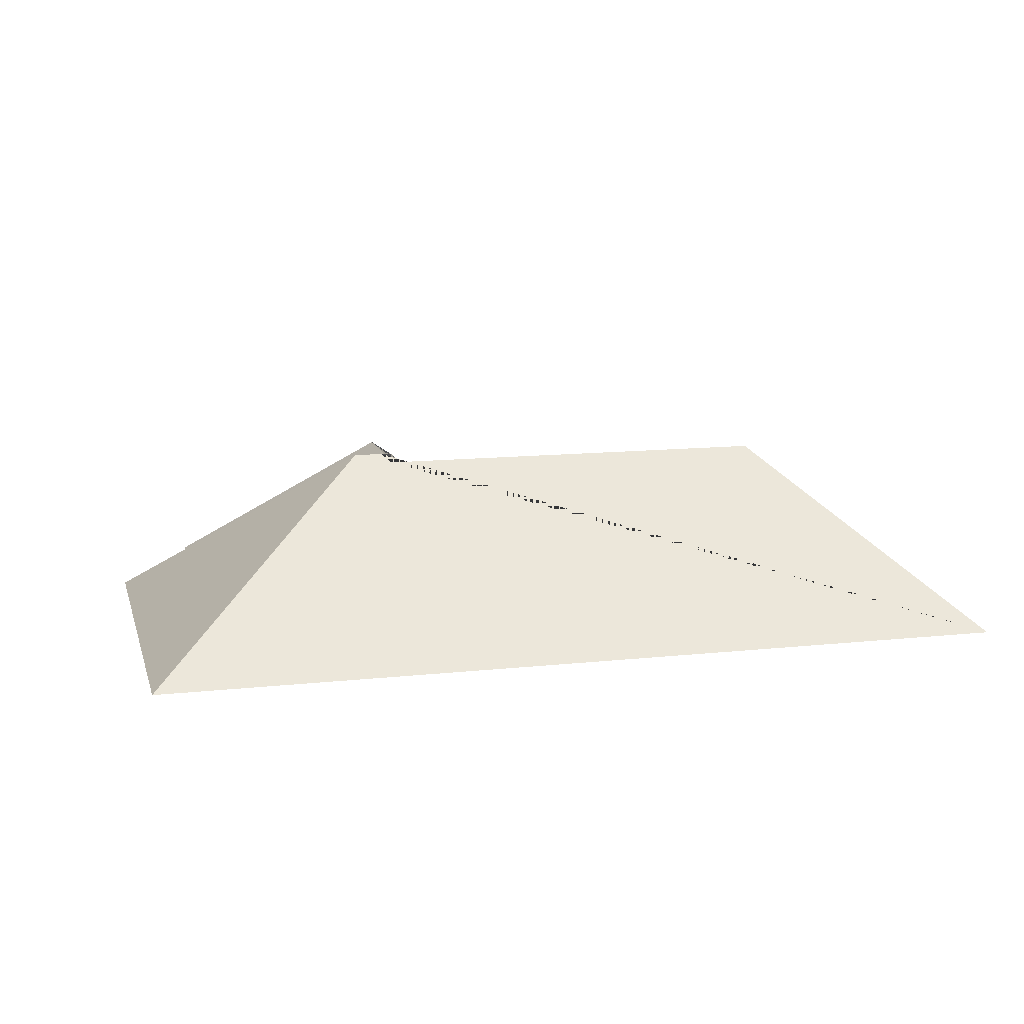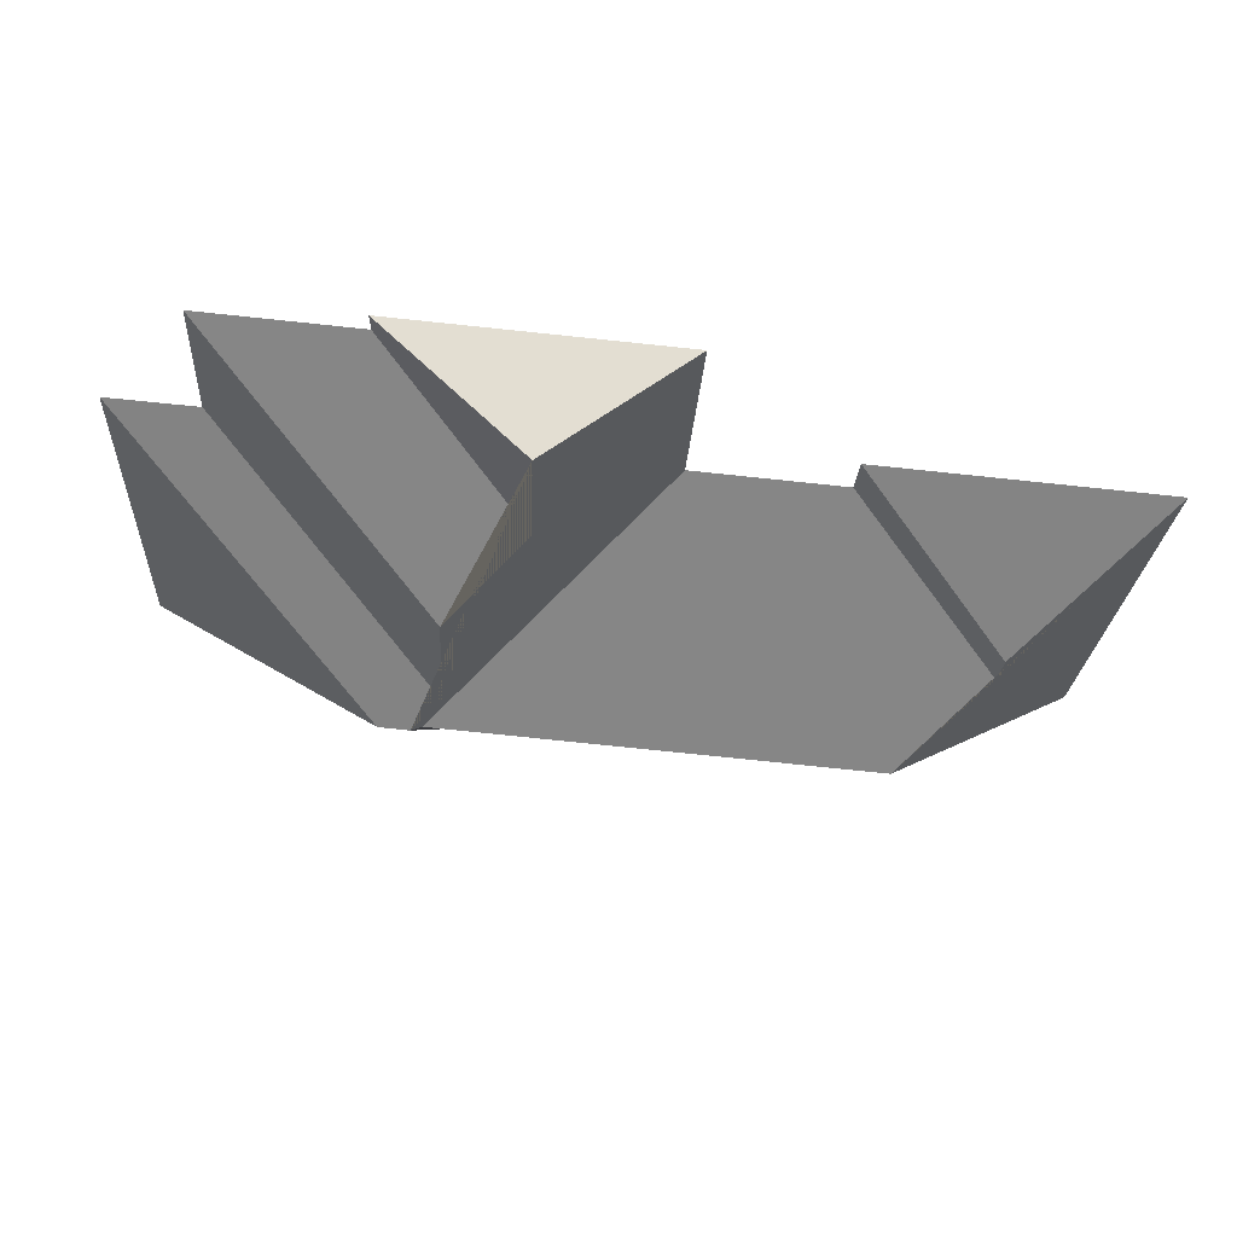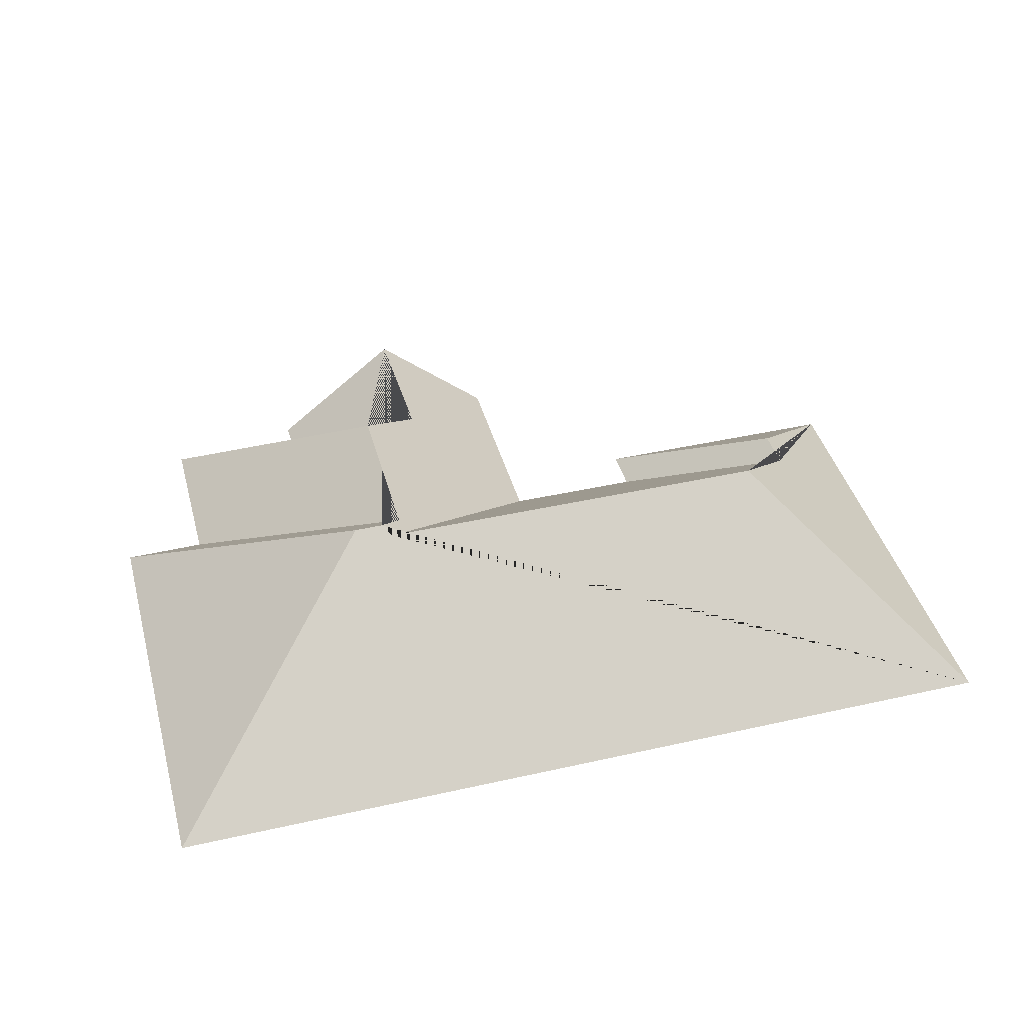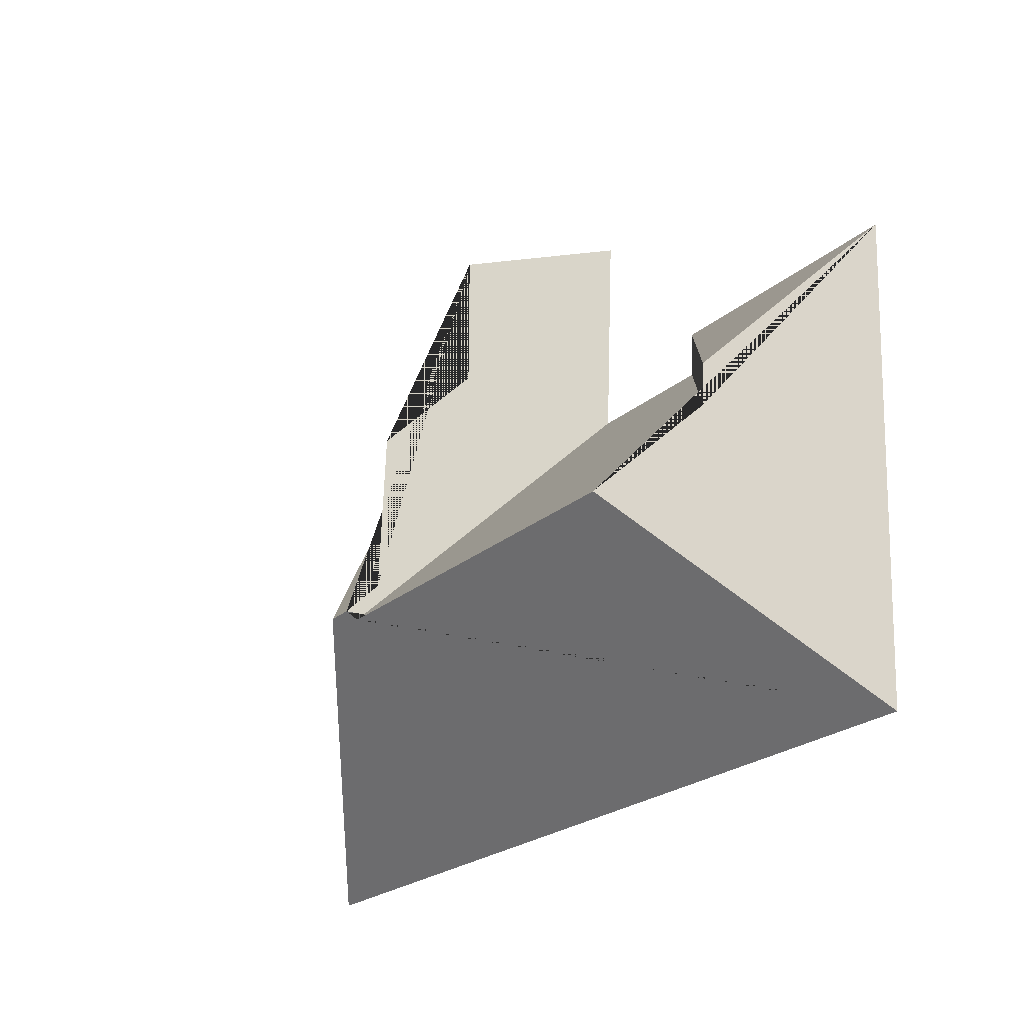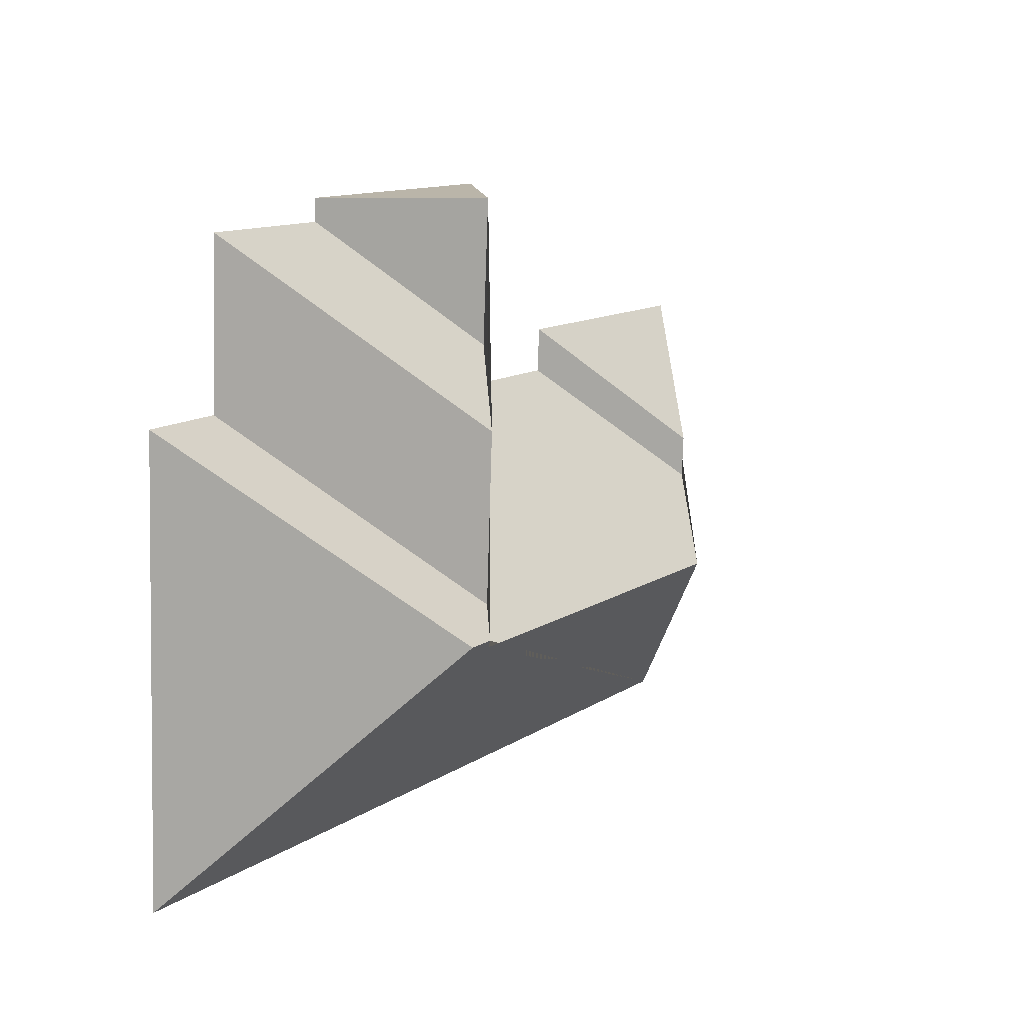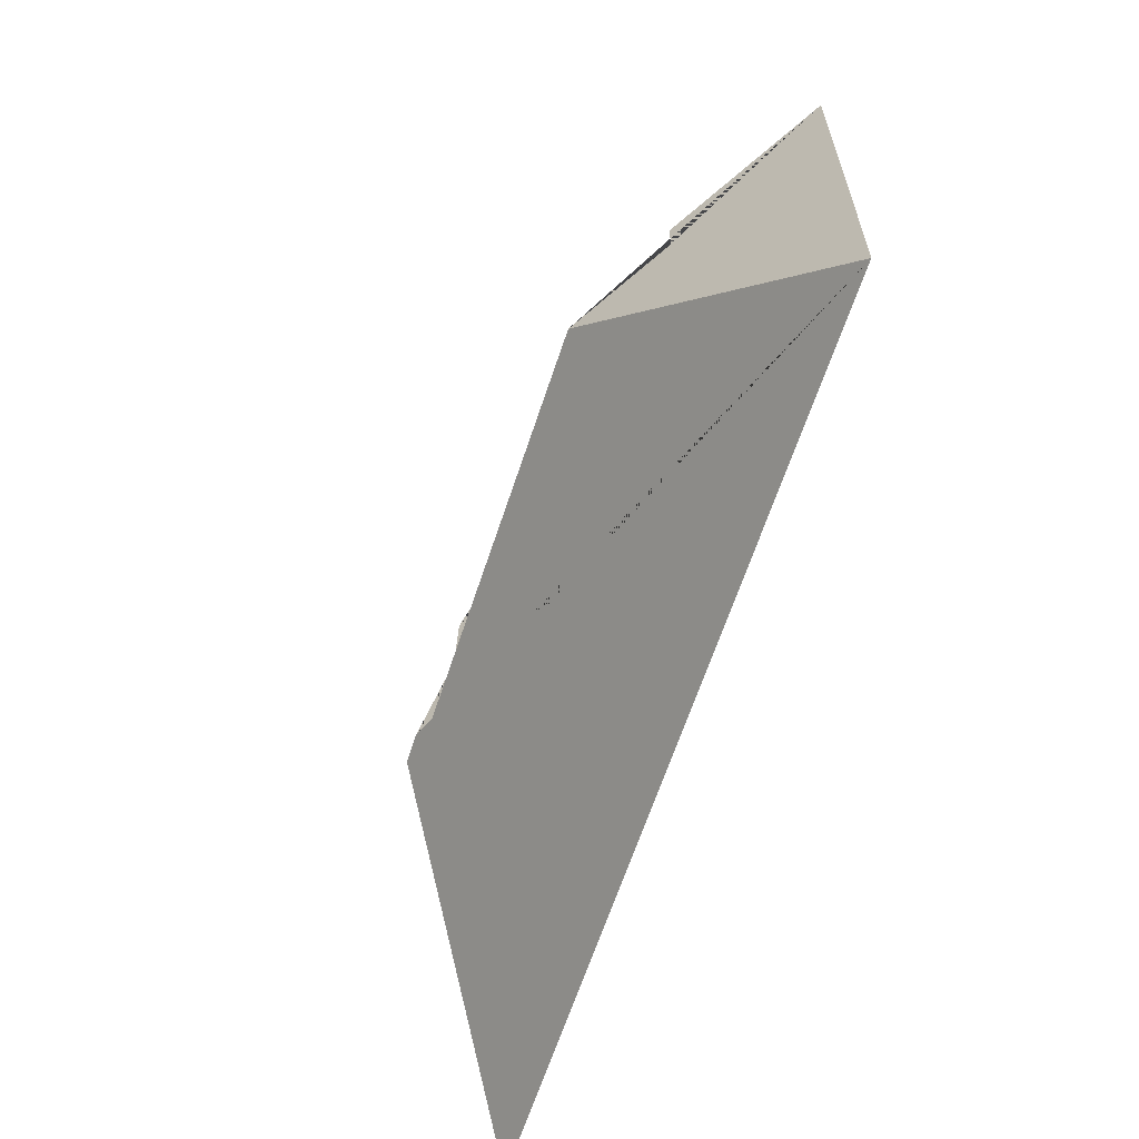
<metadata>
{"format":"obj","ext":"obj","renderer":"f3d","projection":"perspective","resolution":1024,"background":"white","views":[{"elev":12.2,"azim":162.4,"up":"+Y"},{"elev":68.0,"azim":-175.0,"up":"+Z"},{"elev":42.1,"azim":161.7,"up":"+Y"},{"elev":-26.8,"azim":-125.0,"up":"+Z"},{"elev":16.0,"azim":123.9,"up":"+Z"},{"elev":-68.5,"azim":-108.4,"up":"+Z"}]}
</metadata>
<code>
o CG10_500_044066_0003_roof
v 27.56 75 -273.5
v 367.9 75 -255
v 255.9 141.9 -175.4
v 98.28 141.9 -184
v 259.3 145 -171.3
v 270.4 145 -170.7
v 249.2 136.8 -161.6
v 67.72 116.2 -155.3
v 66.83 116.2 -139
v 174.8 75 -100.7
v 121.2 75 -103.7
v 245.5 136.7 -96.51
v 358.5 75 -81.26
v 326.3 75 -82.64
v 120.2 75 -86.12
v 17.74 75 -91.71
v 218.4 114.3 -71.67
v 267.9 75 -22.59
v 322.5 75 -19.56
v 170.3 75 -19.28
v 267.8 75 -13.97
v 216.7 115.4 -16.71
v 27.56 0 -273.5
v 367.9 0 -255
v 358.5 0 -81.26
v 326.3 0 -82.64
v 322.5 0 -19.56
v 267.9 0 -22.59
v 267.8 0 -13.97
v 170.3 0 -19.28
v 174.8 0 -100.7
v 121.2 0 -103.7
v 120.2 0 -86.12
v 17.74 0 -91.71
f 6 2 13
f 5 7 14 13 6
f 7 12 19 14
f 12 17 18 19
f 17 22 21 18
f 22 20 10 3 5 7 12 17
f 10 11 8 4 3
f 11 15 9 8
f 15 16 9
f 16 1 4 8 9
f 1 2 6 5 3 4
f 21 22 20

</code>
